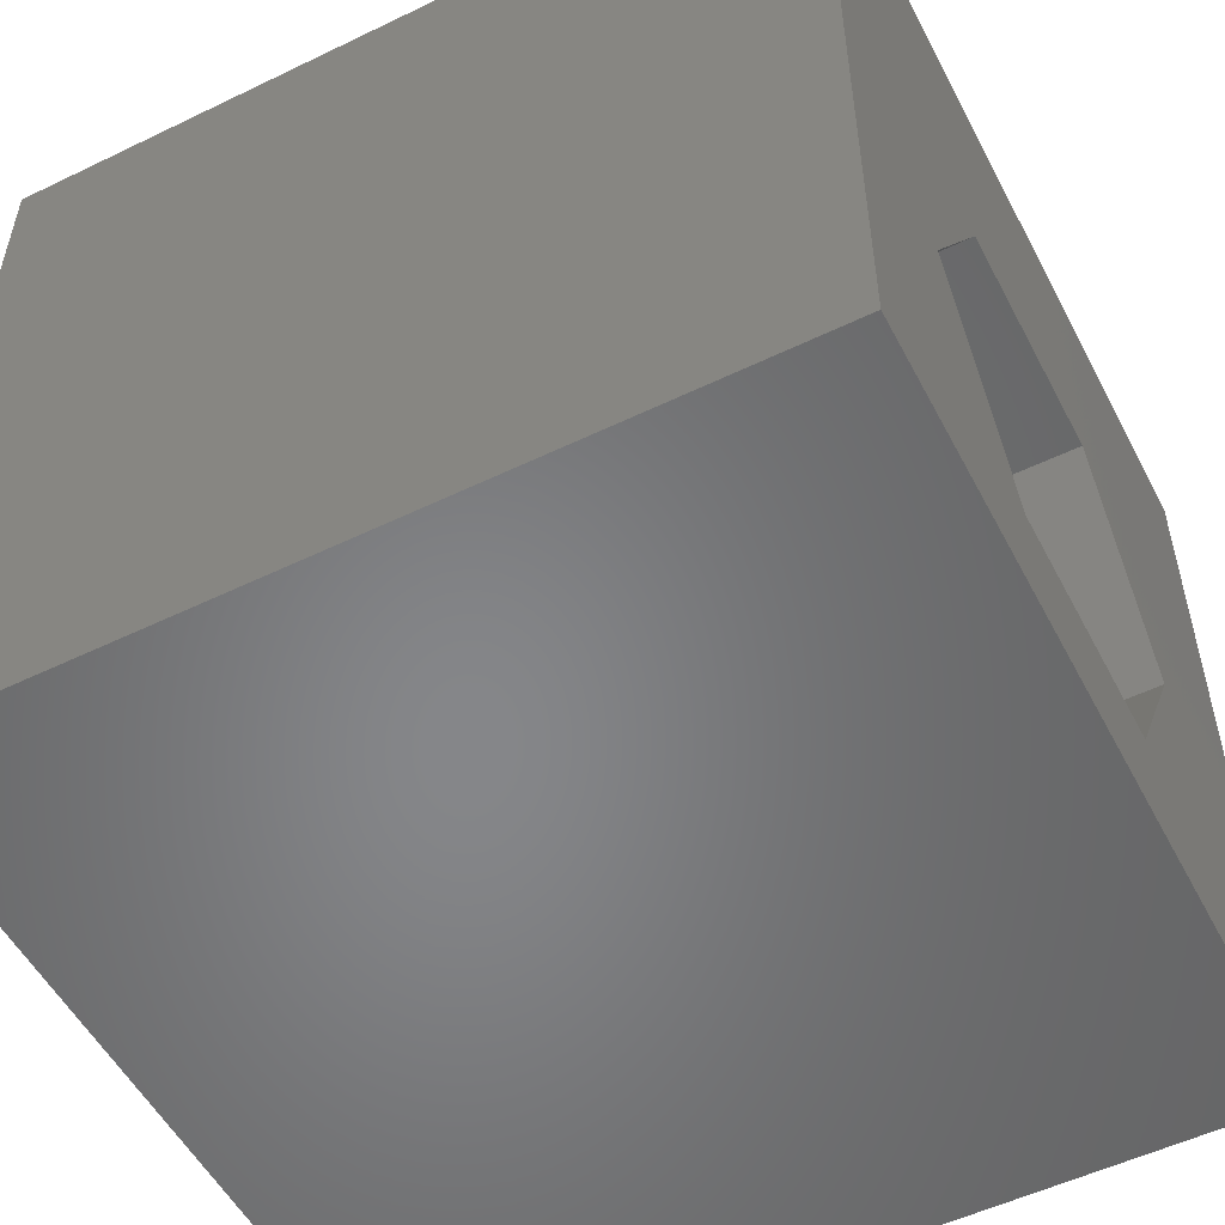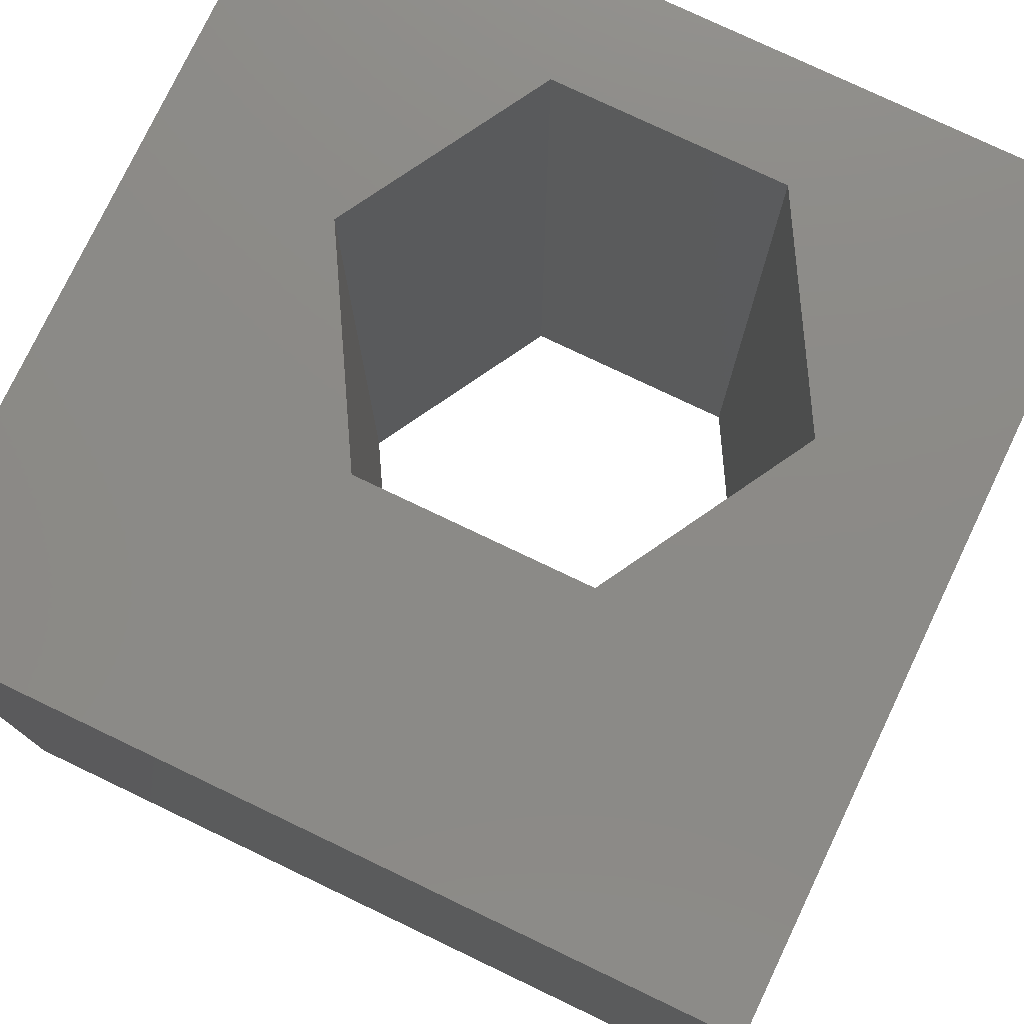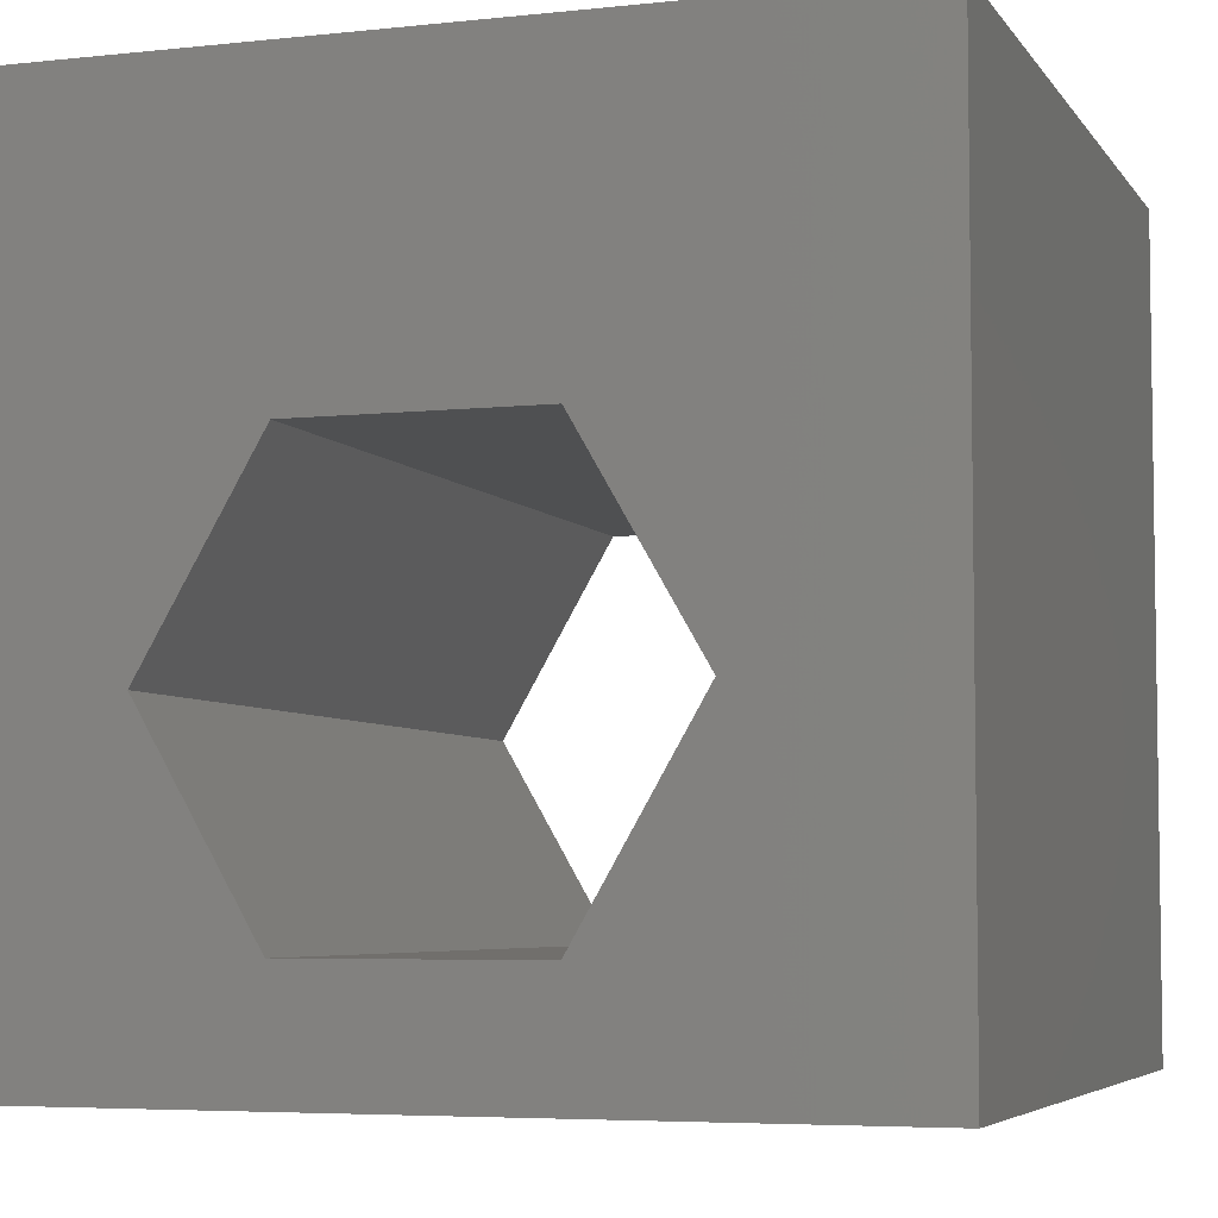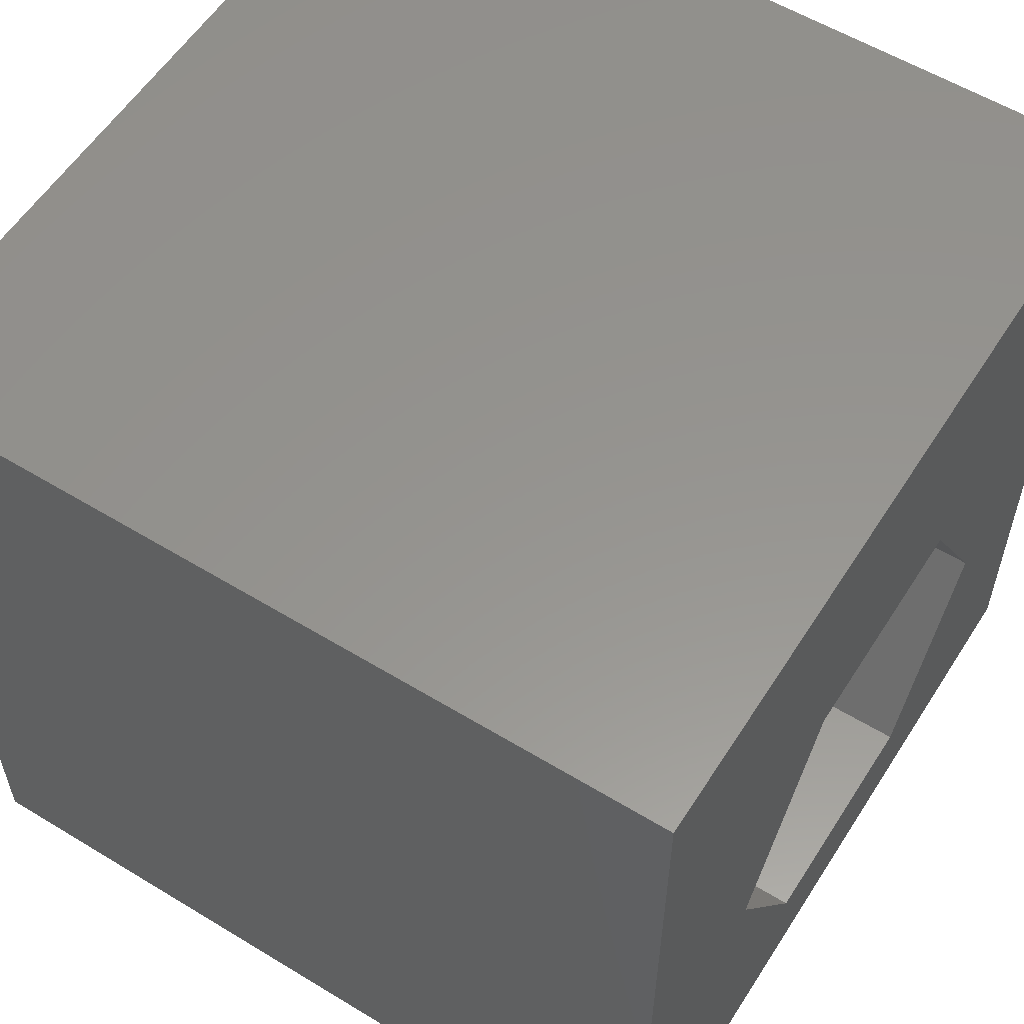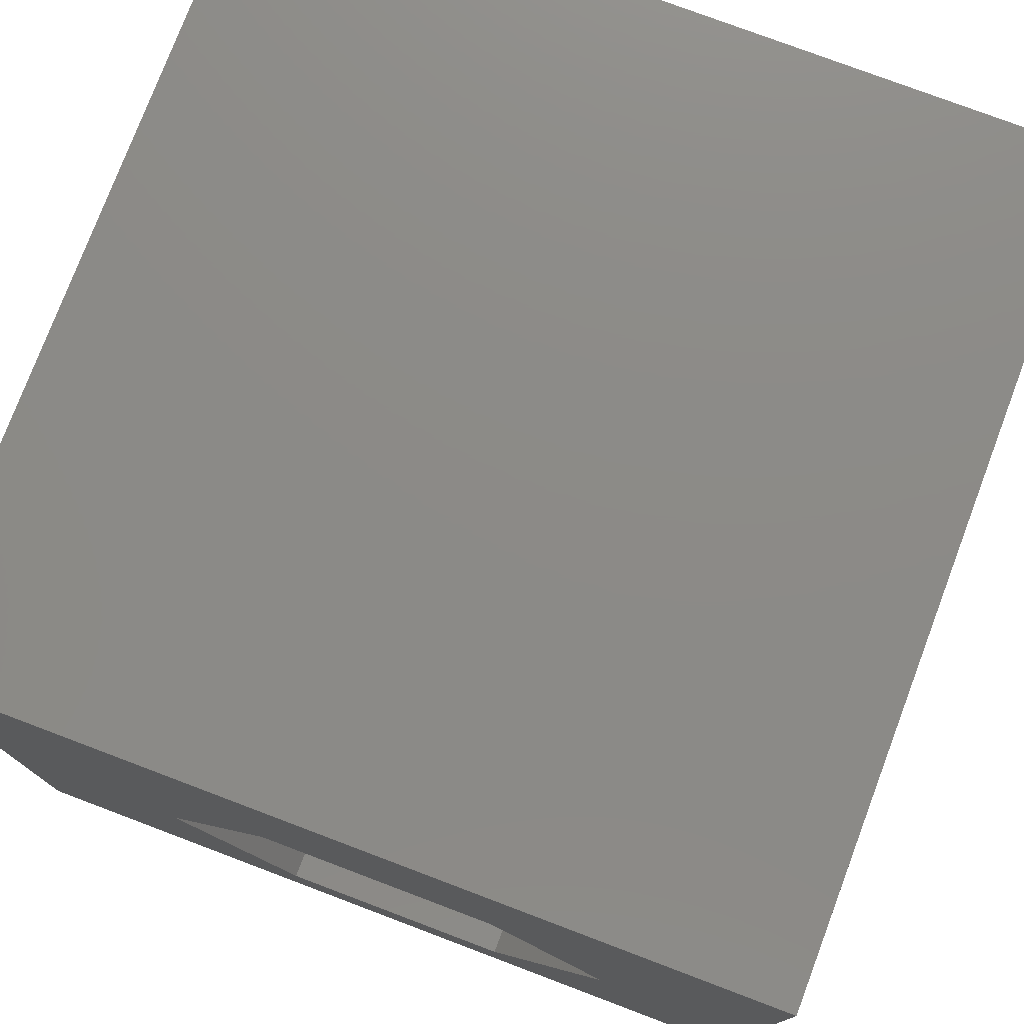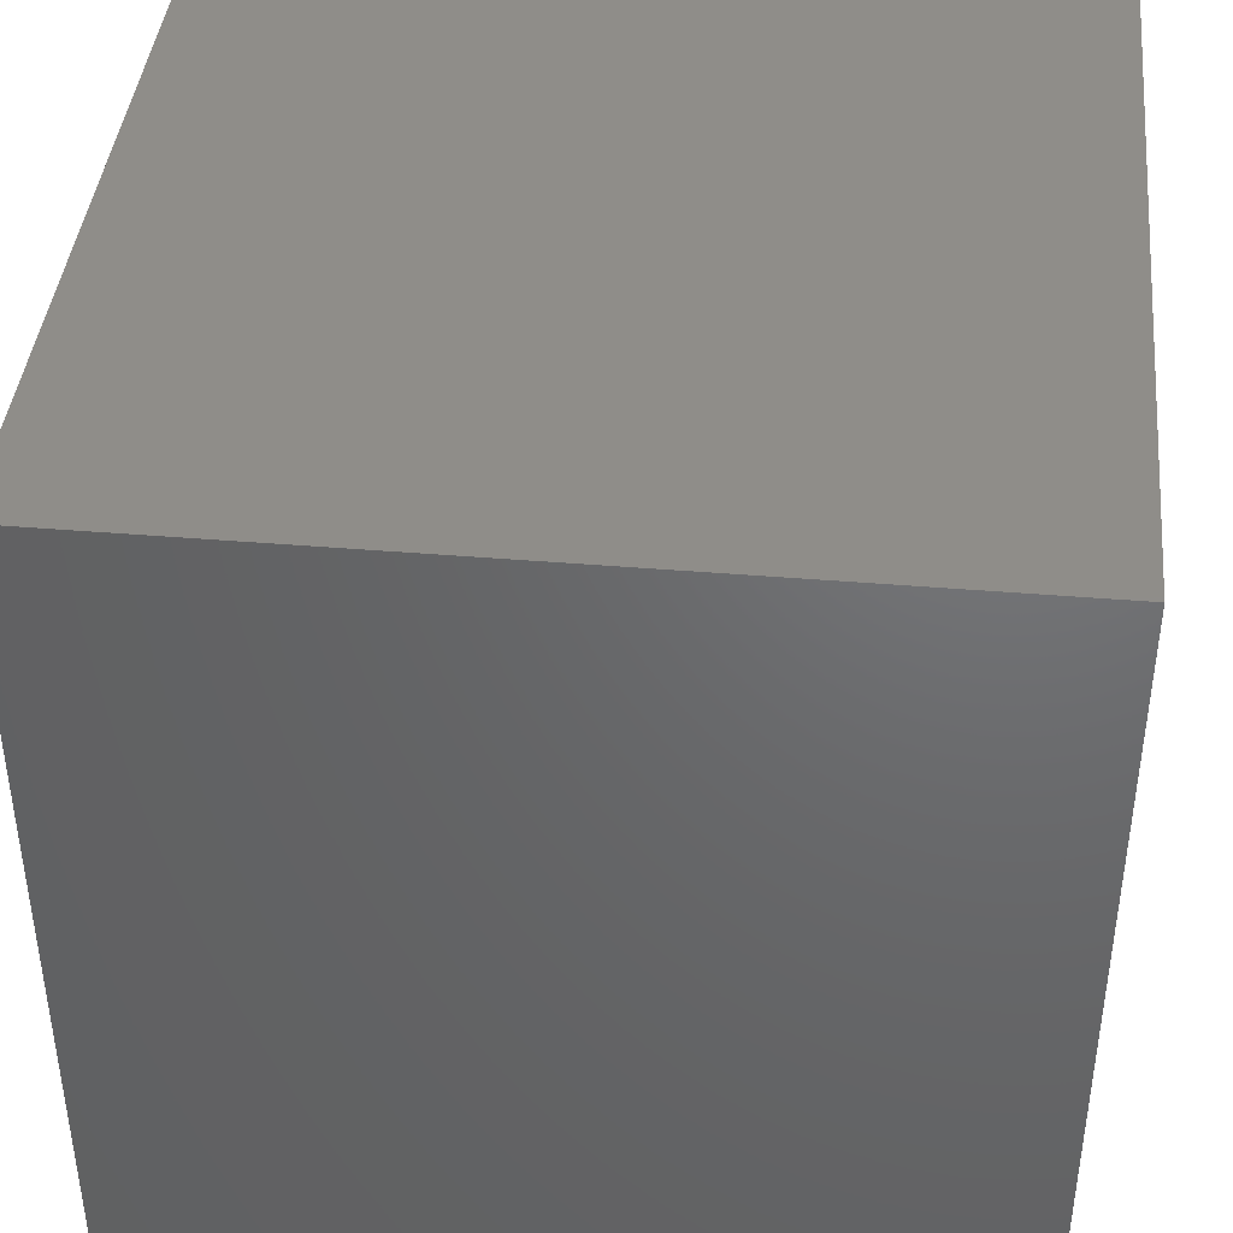
<metadata>
{"format":"stl","ext":"stl","renderer":"f3d","projection":"perspective","resolution":1024,"background":"white","views":[{"elev":-53.4,"azim":-62.7,"up":"+Y"},{"elev":77.3,"azim":-154.5,"up":"+Z"},{"elev":-5.3,"azim":18.7,"up":"+Y"},{"elev":57.2,"azim":122.3,"up":"+Y"},{"elev":77.0,"azim":-159.3,"up":"+Y"},{"elev":41.5,"azim":95.8,"up":"+Y"}]}
</metadata>
<code>
# stl→obj: 20 verts, 40 faces
v 0 10 10
v 0 10 0
v 0 0 10
v 0 0 0
v 10 10 10
v 7.685 3.889 10
v 10 0 10
v 6.244 1.393 10
v 3.362 1.393 10
v 1.922 3.889 10
v 3.362 6.384 10
v 6.244 6.384 10
v 10 10 0
v 10 0 0
v 7.685 3.889 0
v 6.244 6.384 0
v 3.362 6.384 0
v 1.922 3.889 0
v 3.362 1.393 0
v 6.244 1.393 0
f 1 2 3
f 3 2 4
f 5 6 7
f 7 6 8
f 7 8 3
f 8 9 3
f 3 9 10
f 3 10 1
f 1 10 11
f 1 11 5
f 5 11 12
f 5 12 6
f 13 5 14
f 14 5 7
f 14 15 13
f 13 15 16
f 13 16 2
f 16 17 2
f 2 17 18
f 2 18 4
f 4 18 19
f 4 19 14
f 14 19 20
f 14 20 15
f 5 13 1
f 1 13 2
f 14 7 4
f 4 7 3
f 18 17 10
f 10 17 11
f 17 16 11
f 11 16 12
f 16 15 12
f 12 15 6
f 15 20 6
f 6 20 8
f 20 19 8
f 8 19 9
f 19 18 9
f 9 18 10

</code>
